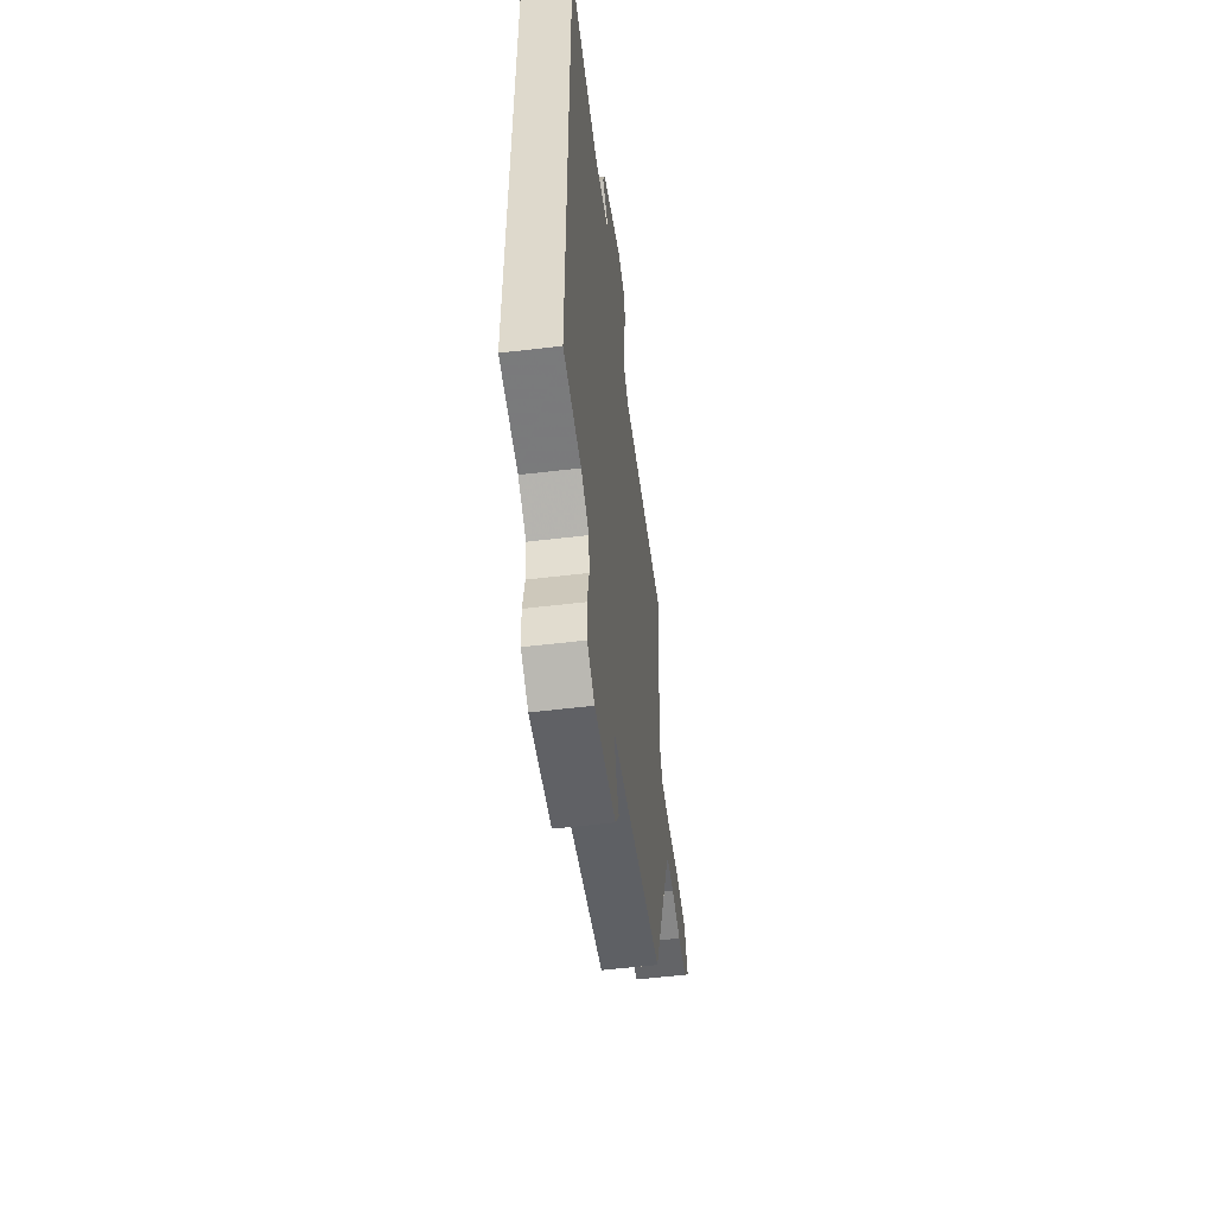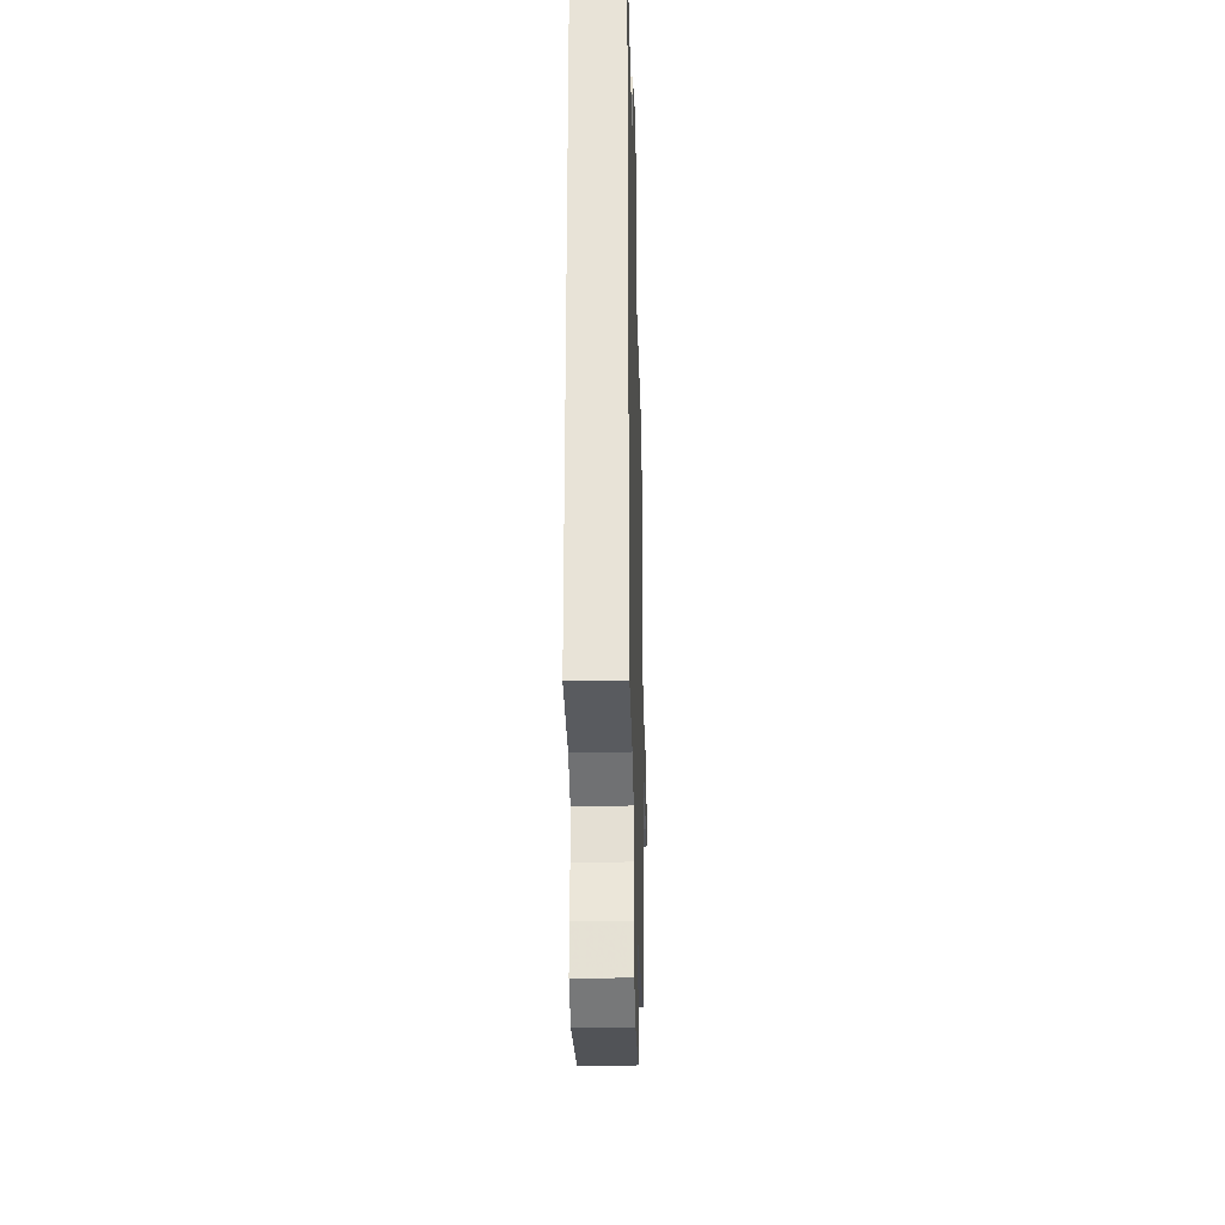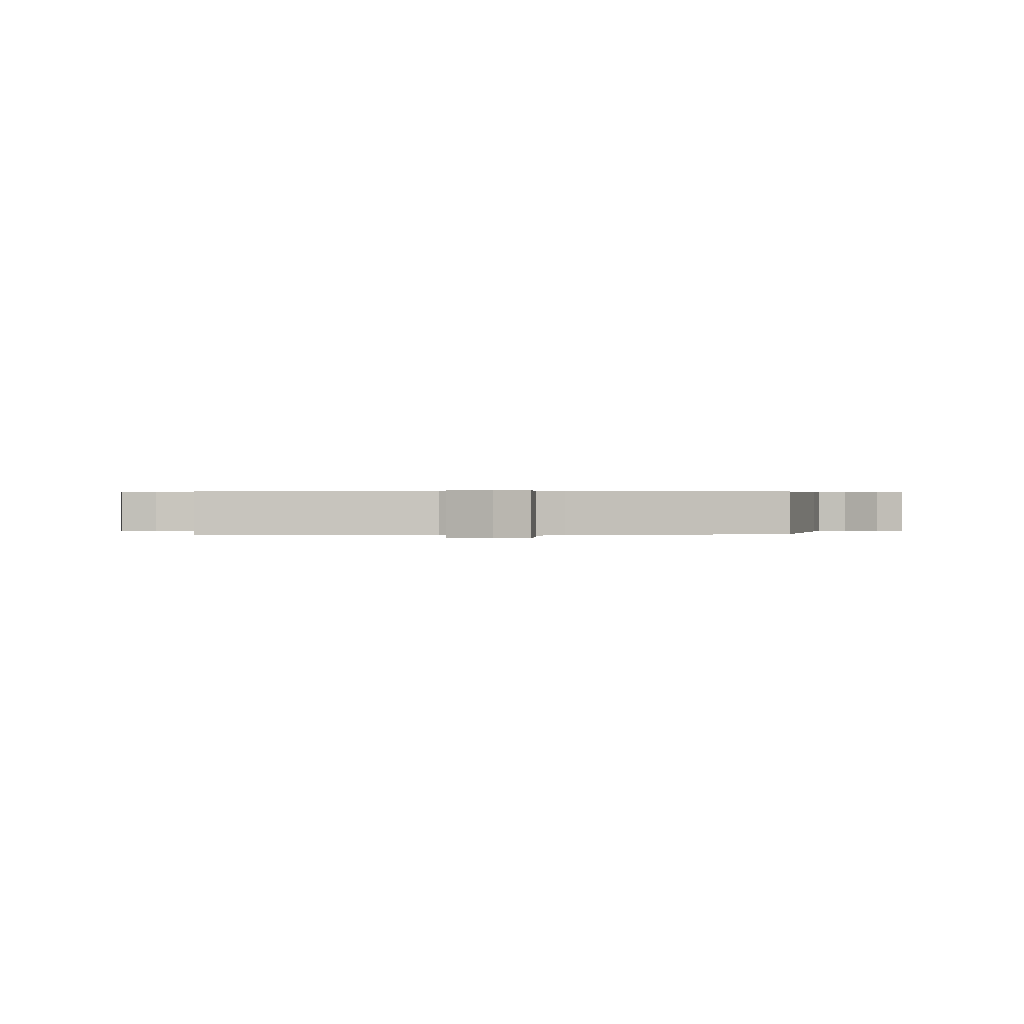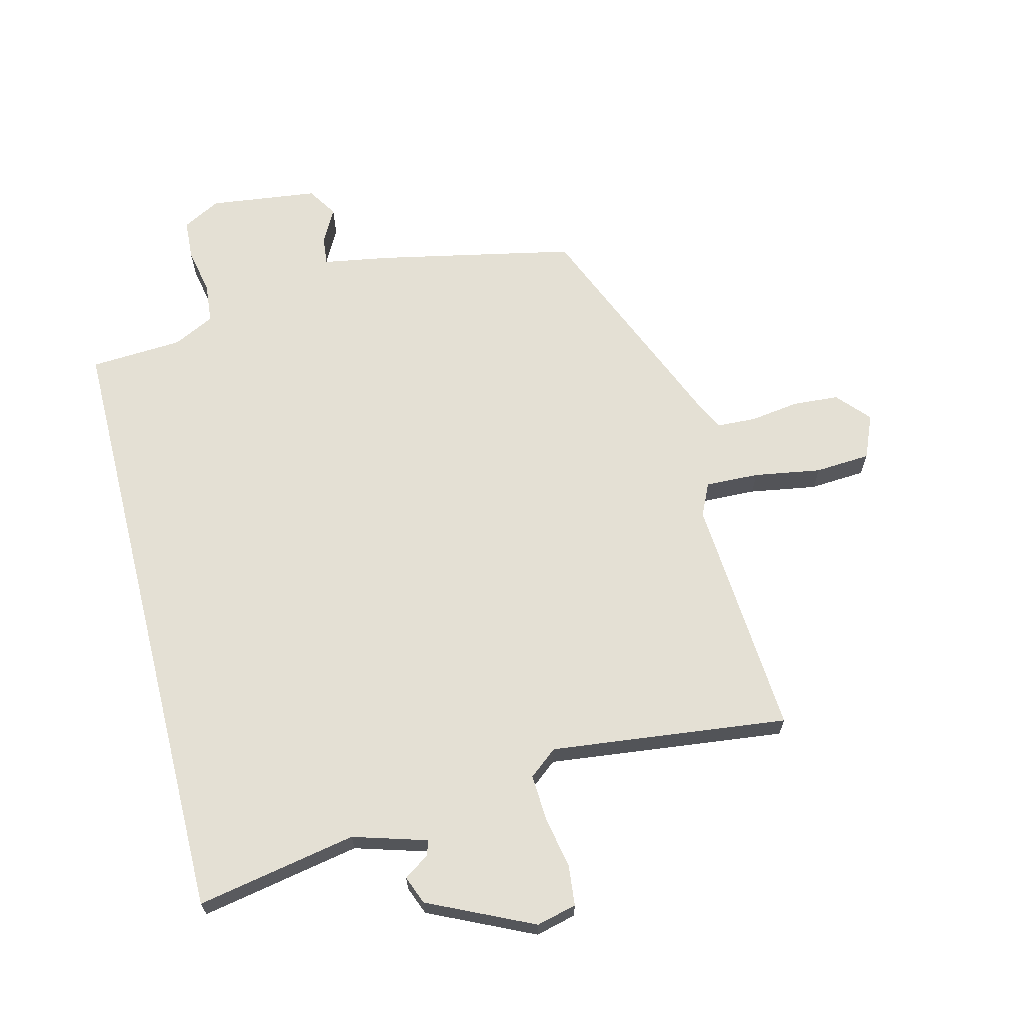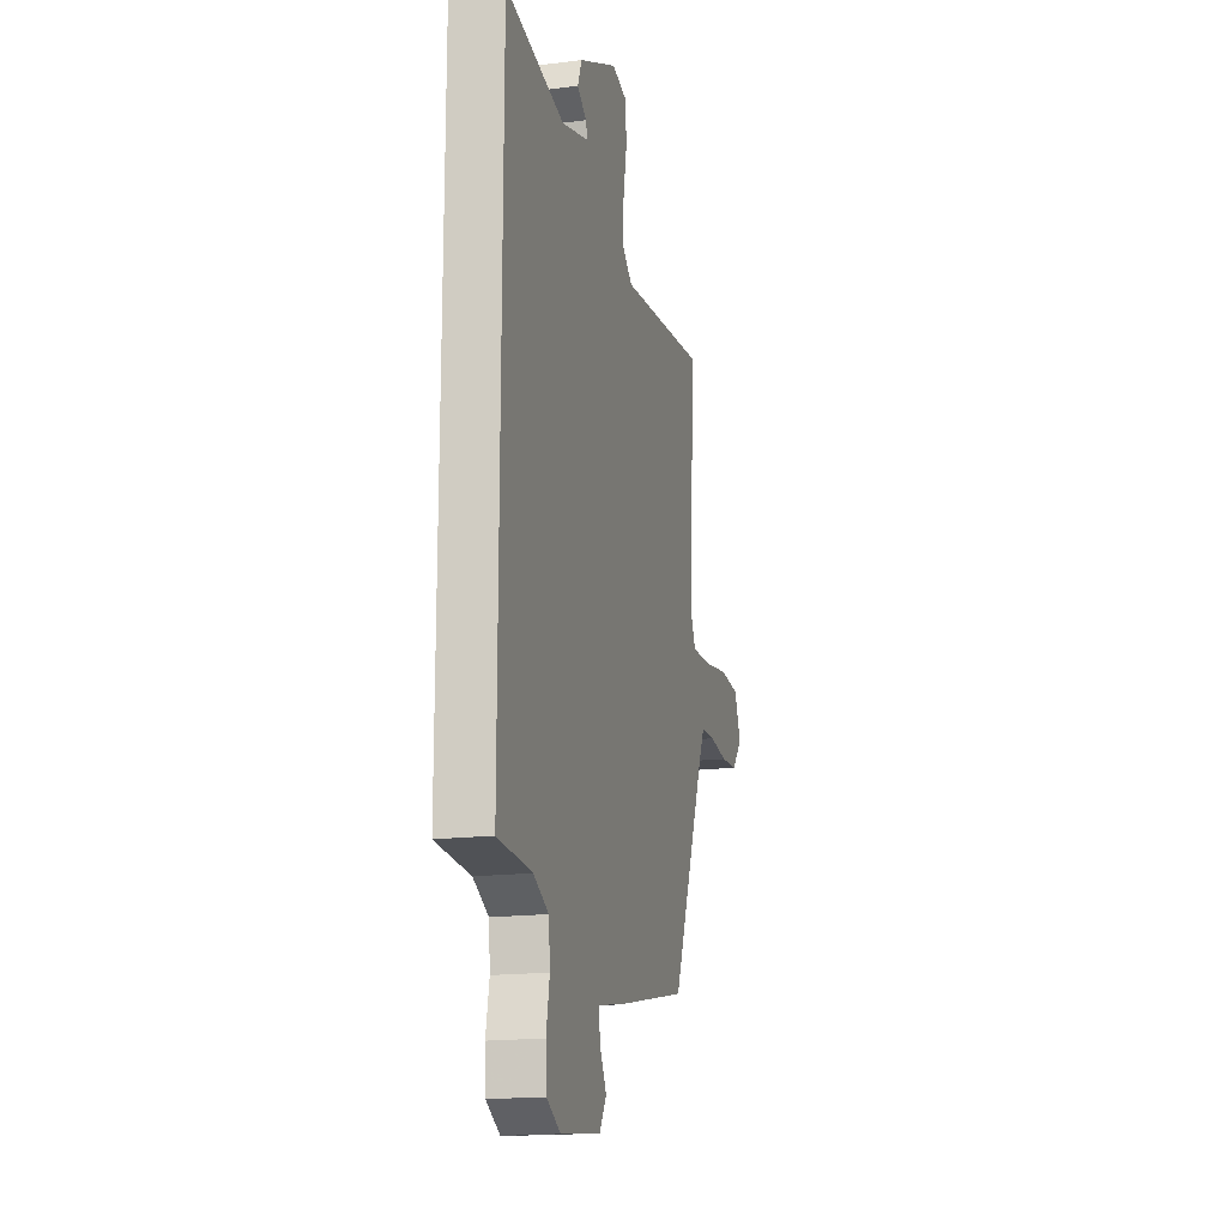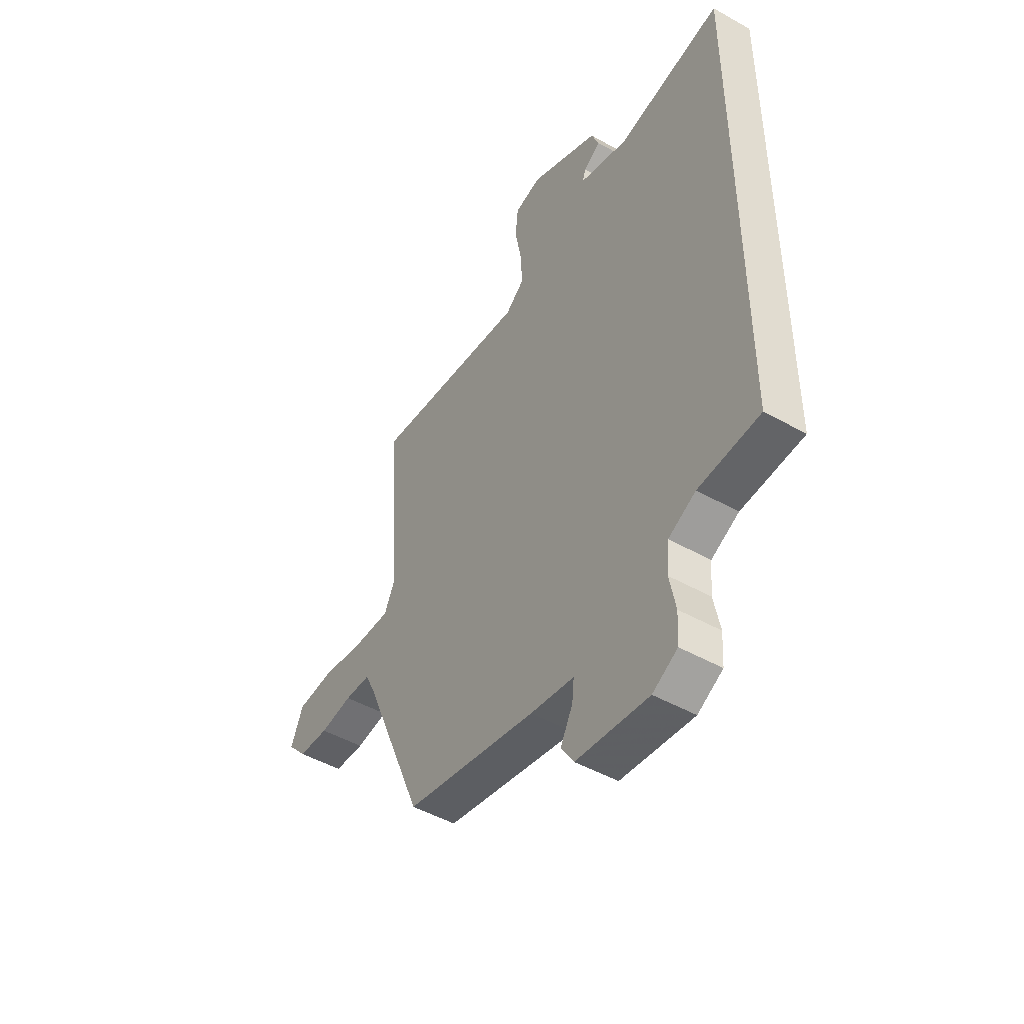
<metadata>
{"format":"obj","ext":"obj","renderer":"f3d","projection":"perspective","resolution":1024,"background":"white","views":[{"elev":-54.9,"azim":-82.8,"up":"+Z"},{"elev":-29.1,"azim":-88.5,"up":"+Z"},{"elev":0.3,"azim":93.2,"up":"+Y"},{"elev":66.0,"azim":-14.1,"up":"+Y"},{"elev":-17.3,"azim":-76.0,"up":"+Z"},{"elev":-48.1,"azim":-122.3,"up":"+Z"}]}
</metadata>
<code>
v 0.501 0.07 0.496
v 0.474 0.07 0.102
v 0.499 0.07 0.049
v 0.586 0.07 0.052
v 0.695 0.07 0.07
v 0.785 0.07 0.064
v 0.815 0.07 -0.007
v 0.768 0.07 -0.06
v 0.693 0.07 -0.065
v 0.613 0.07 -0.054
v 0.55 0.07 -0.057
v 0.527 0.07 -0.103
v 0.375 0.07 -0.468
v 0.053 0.07 -0.535
v -0.054 0.07 -0.553
v -0.049 0.07 -0.599
v -0.019 0.07 -0.655
v -0.05 0.07 -0.704
v -0.227 0.07 -0.726
v -0.288 0.07 -0.693
v -0.292 0.07 -0.629
v -0.277 0.07 -0.553
v -0.283 0.07 -0.488
v -0.35 0.07 -0.455
v -0.5 0.07 -0.446
v -0.5 0.07 0.564
v -0.241 0.07 0.515
v -0.121 0.07 0.551
v -0.129 0.07 0.575
v -0.17 0.07 0.603
v -0.152 0.07 0.649
v 0.018 0.07 0.729
v 0.083 0.07 0.713
v 0.09 0.07 0.648
v 0.074 0.07 0.564
v 0.07 0.07 0.488
v 0.116 0.07 0.451
v 0.501 0 0.496
v 0.474 0 0.102
v 0.499 0 0.049
v 0.586 0 0.052
v 0.695 0 0.07
v 0.785 0 0.064
v 0.815 0 -0.007
v 0.768 0 -0.06
v 0.693 0 -0.065
v 0.613 0 -0.054
v 0.55 0 -0.057
v 0.527 0 -0.103
v 0.375 0 -0.468
v 0.053 0 -0.535
v -0.054 0 -0.553
v -0.049 0 -0.599
v -0.019 0 -0.655
v -0.05 0 -0.704
v -0.227 0 -0.726
v -0.288 0 -0.693
v -0.292 0 -0.629
v -0.277 0 -0.553
v -0.283 0 -0.488
v -0.35 0 -0.455
v -0.5 0 -0.446
v -0.5 0 0.564
v -0.241 0 0.515
v -0.121 0 0.551
v -0.129 0 0.575
v -0.17 0 0.603
v -0.152 0 0.649
v 0.018 0 0.729
v 0.083 0 0.713
v 0.09 0 0.648
v 0.074 0 0.564
v 0.07 0 0.488
v 0.116 0 0.451
f 33 34 35
f 32 33 35
f 31 32 35
f 30 31 35
f 29 30 35
f 28 29 35 36
f 27 28 36 37
f 24 25 26 27
f 23 24 27 37
f 20 21 22
f 19 20 22
f 18 19 22
f 17 18 22
f 16 17 22
f 15 16 22 23
f 15 23 37
f 14 15 37
f 13 14 37
f 12 13 37
f 8 9 10
f 7 8 10
f 6 7 10
f 5 6 10
f 4 5 10
f 3 4 10 11
f 37 1 2
f 37 2 3
f 3 11 12 37
f 72 71 70
f 72 70 69
f 72 69 68
f 72 68 67
f 72 67 66
f 73 72 66 65
f 74 73 65 64
f 64 63 62 61
f 74 64 61 60
f 59 58 57
f 59 57 56
f 59 56 55
f 59 55 54
f 59 54 53
f 60 59 53 52
f 74 60 52
f 74 52 51
f 74 51 50
f 74 50 49
f 47 46 45
f 47 45 44
f 47 44 43
f 47 43 42
f 47 42 41
f 48 47 41 40
f 39 38 74
f 40 39 74
f 74 49 48 40
f 1 38 39 2
f 2 39 40 3
f 3 40 41 4
f 4 41 42 5
f 5 42 43 6
f 6 43 44 7
f 7 44 45 8
f 8 45 46 9
f 9 46 47 10
f 10 47 48 11
f 11 48 49 12
f 12 49 50 13
f 13 50 51 14
f 14 51 52 15
f 15 52 53 16
f 16 53 54 17
f 17 54 55 18
f 18 55 56 19
f 19 56 57 20
f 20 57 58 21
f 21 58 59 22
f 22 59 60 23
f 23 60 61 24
f 24 61 62 25
f 25 62 63 26
f 26 63 64 27
f 27 64 65 28
f 28 65 66 29
f 29 66 67 30
f 30 67 68 31
f 31 68 69 32
f 32 69 70 33
f 33 70 71 34
f 34 71 72 35
f 35 72 73 36
f 36 73 74 37
f 37 74 38 1

</code>
